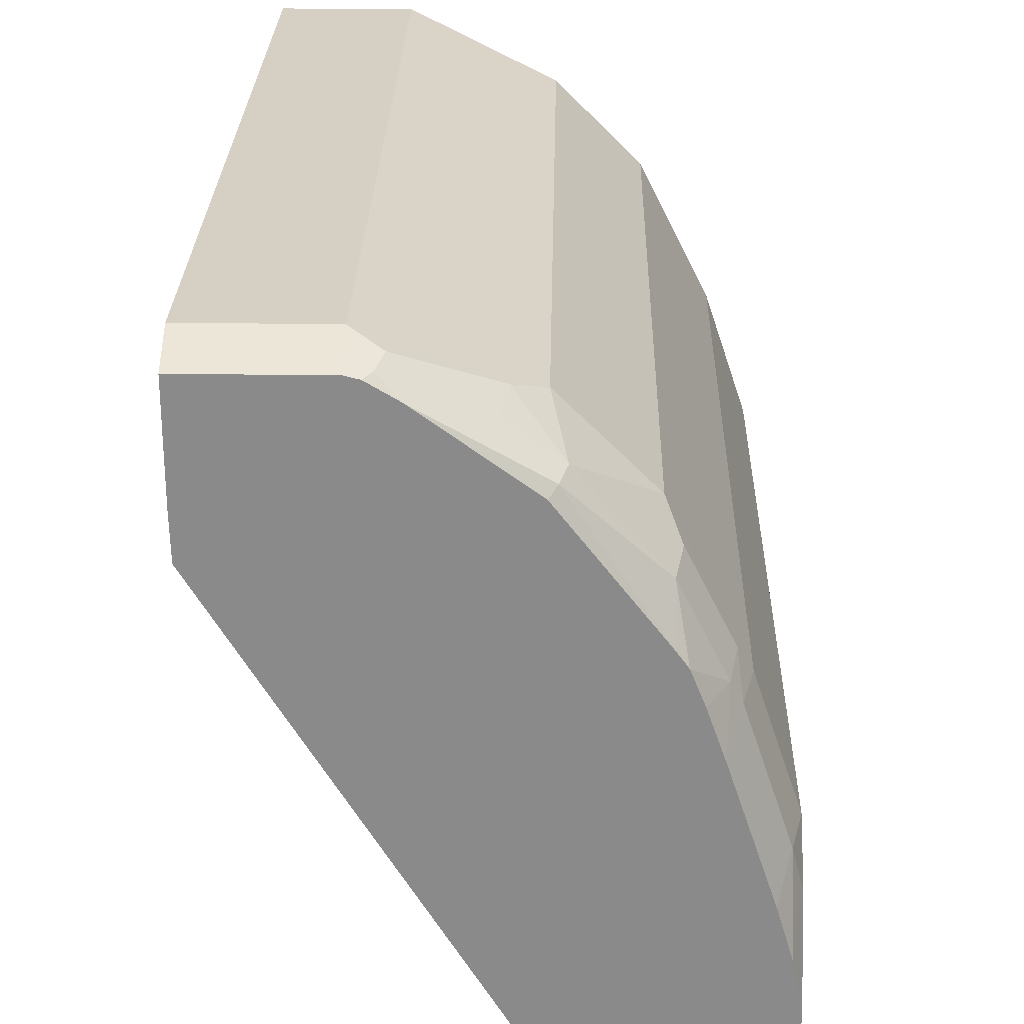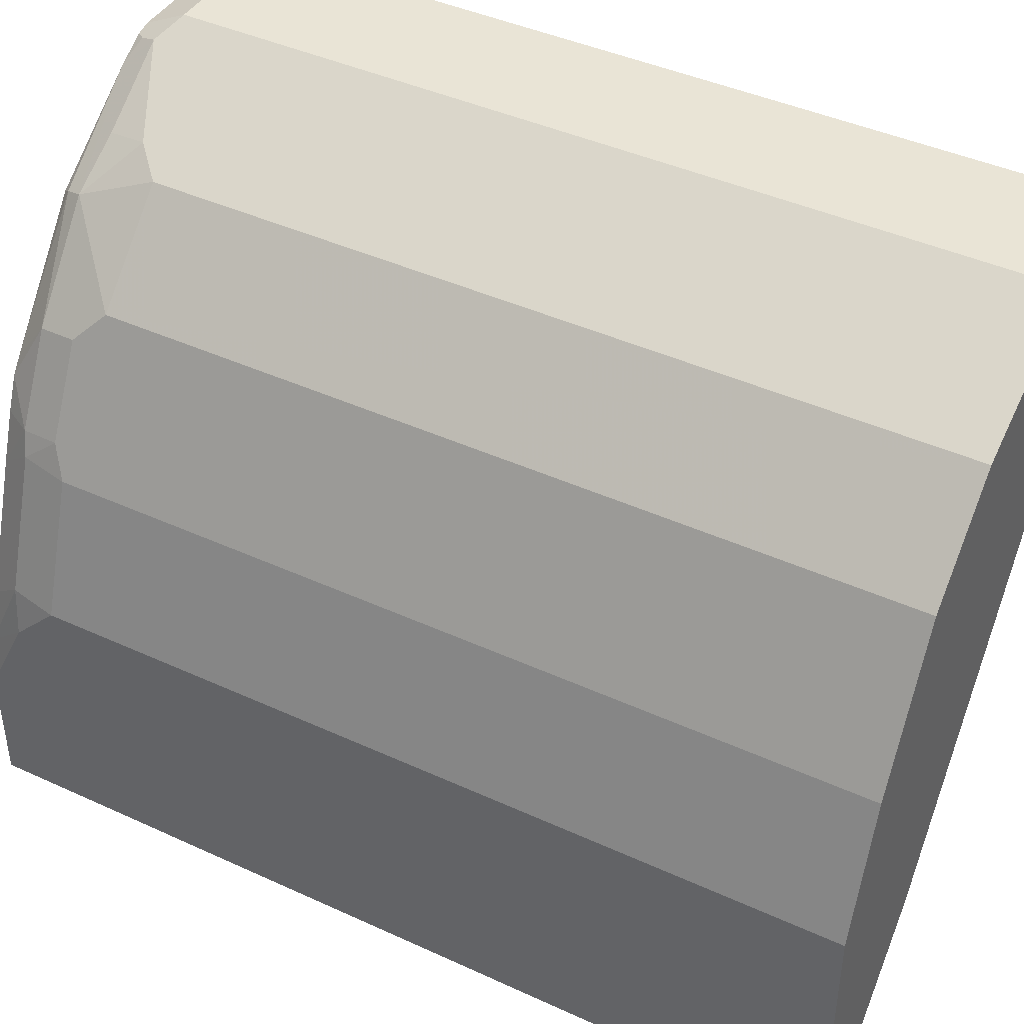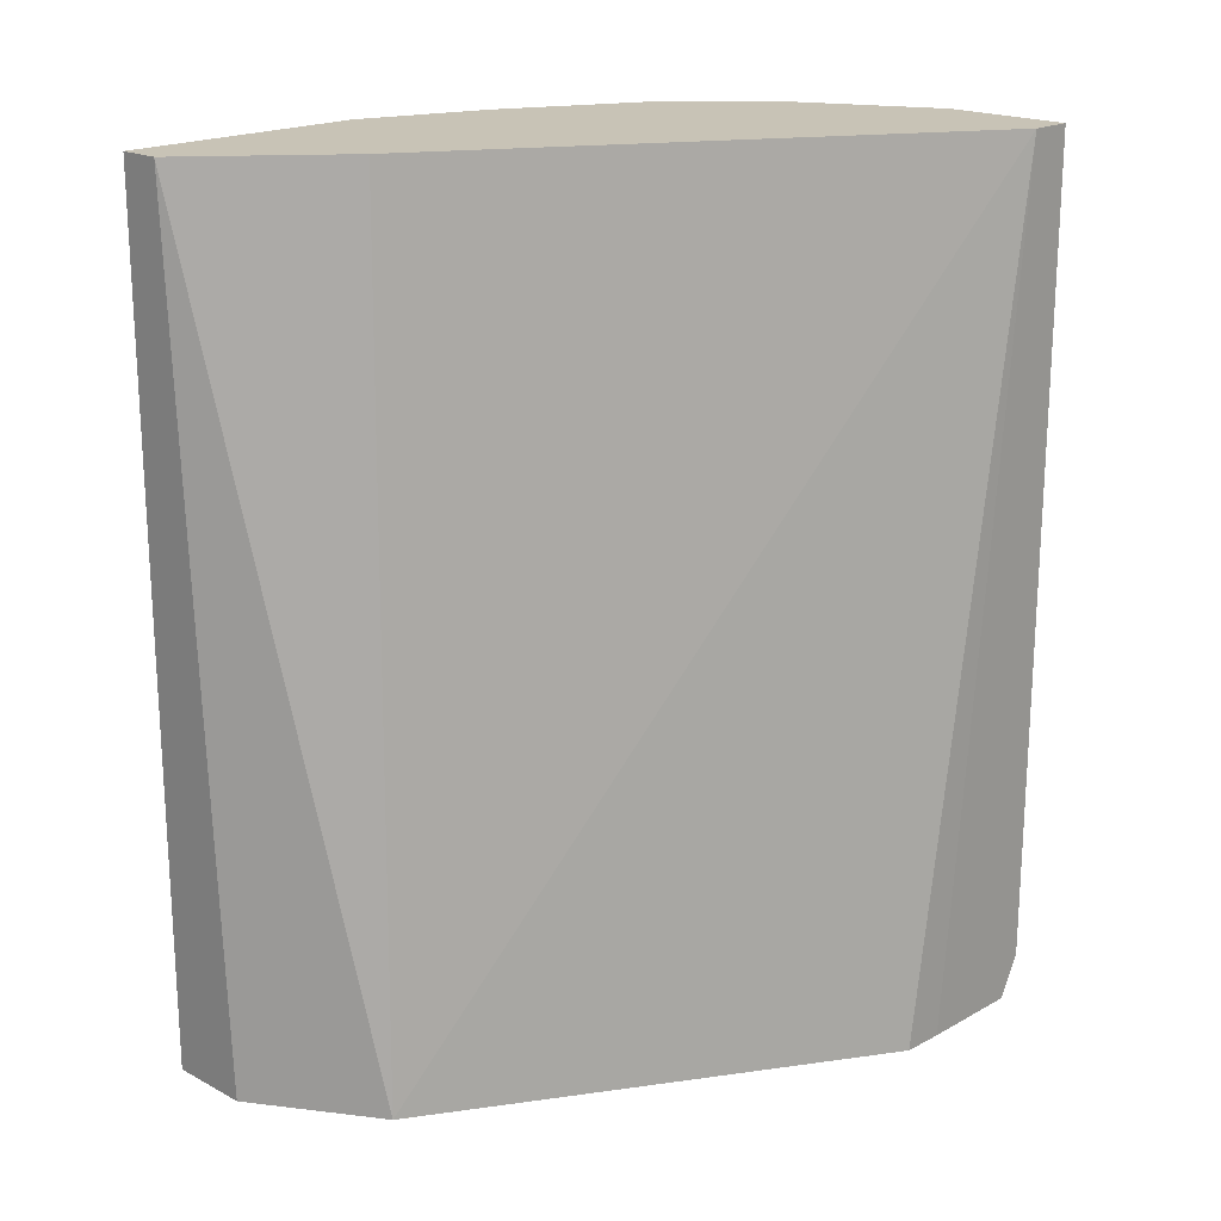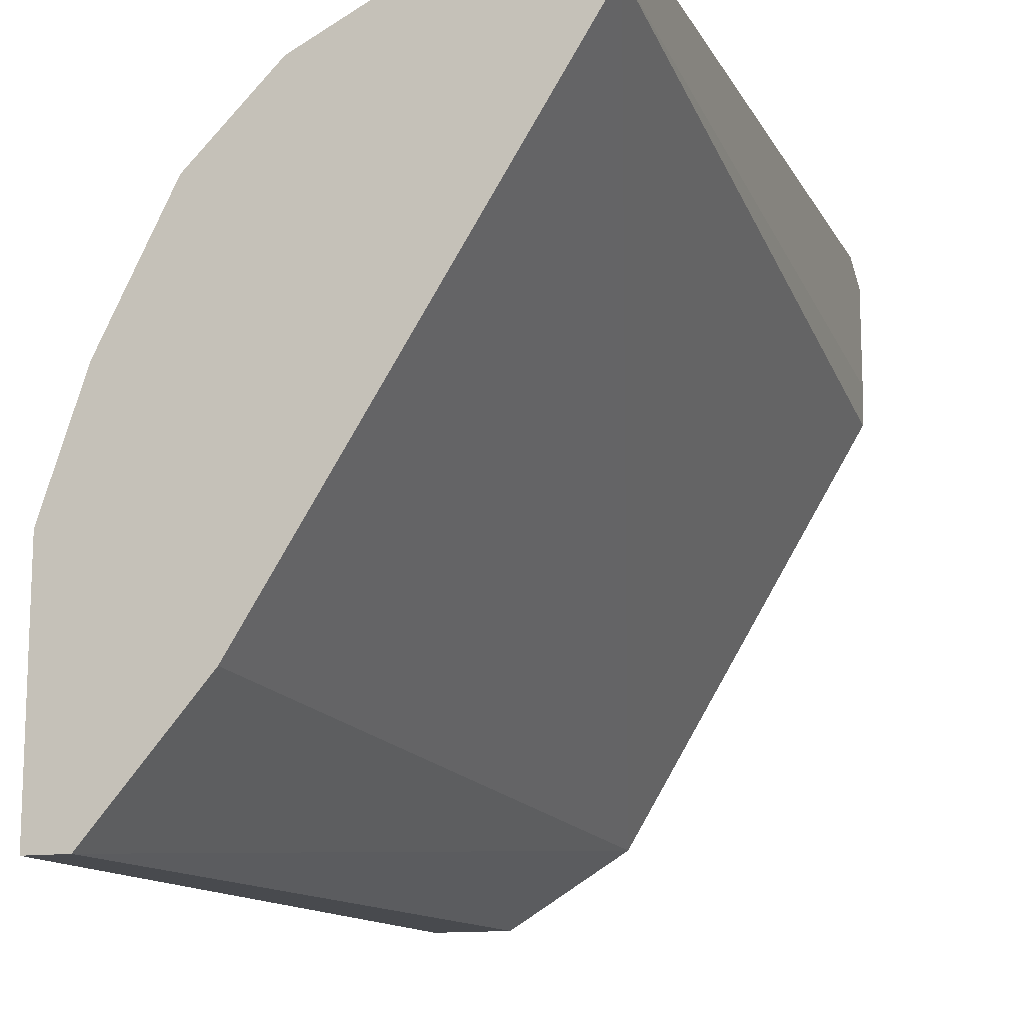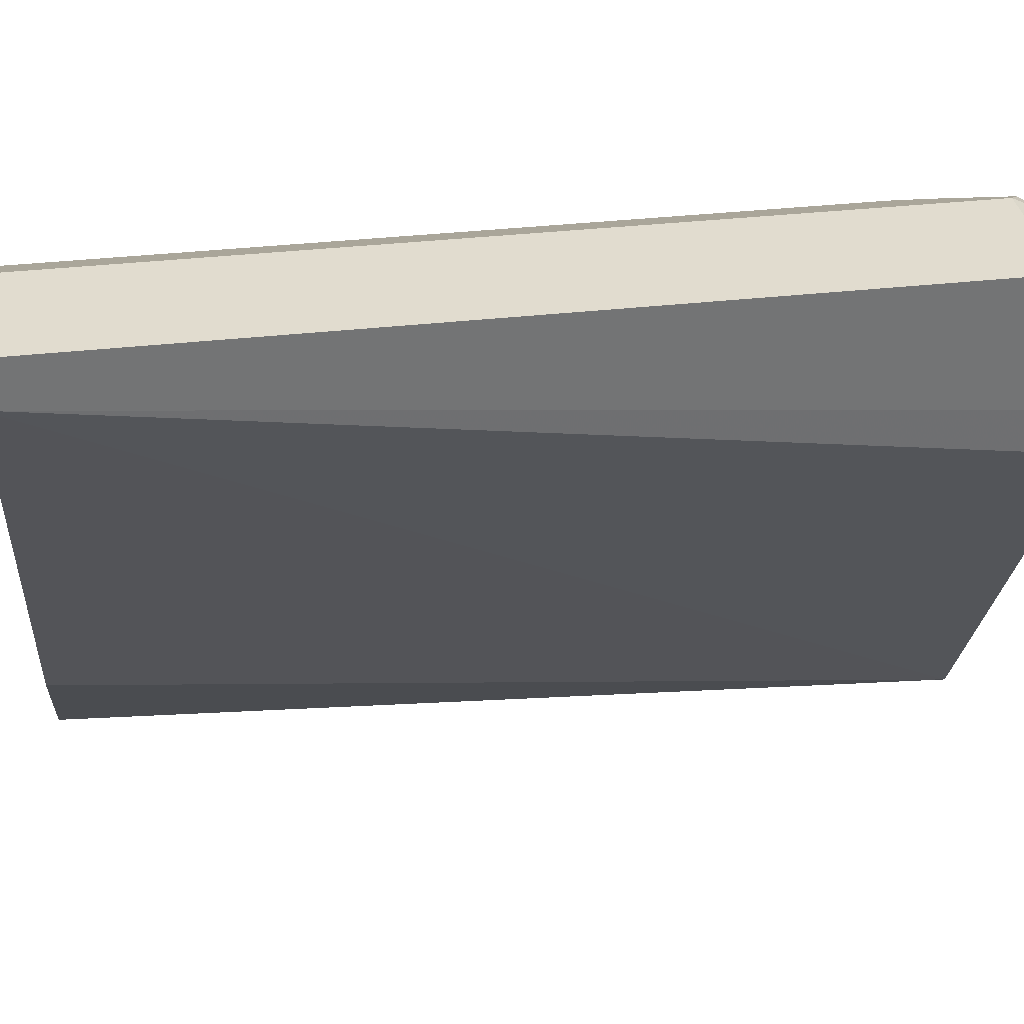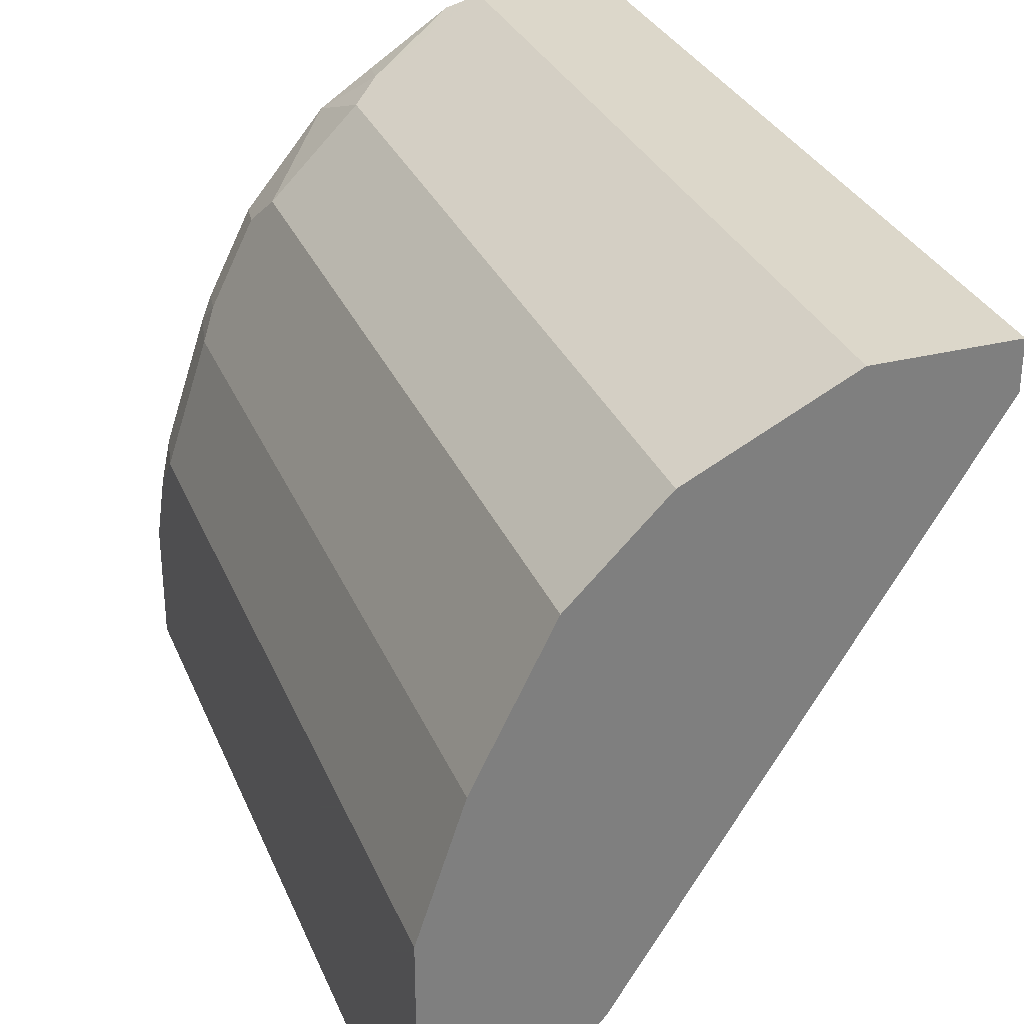
<metadata>
{"format":"obj","ext":"obj","renderer":"f3d","projection":"perspective","resolution":1024,"background":"white","views":[{"elev":26.3,"azim":1.2,"up":"+Z"},{"elev":42.6,"azim":118.7,"up":"+Z"},{"elev":19.4,"azim":-135.7,"up":"+Y"},{"elev":-13.2,"azim":-160.9,"up":"+Z"},{"elev":34.4,"azim":-98.8,"up":"+Z"},{"elev":30.7,"azim":160.0,"up":"+Z"}]}
</metadata>
<code>
v 0.6385 -0.09824 0.504
v 0.6609 -0.09824 0.4928
v 0.5887 -0.09824 0.504
v 0.6385 -0.42 0.504
v 0.6944 -0.09824 0.476
v 0.6609 -0.4144 0.4928
v 0.5887 -0.09824 0.4869
v 0.5887 -0.42 0.504
v 0.6385 -0.4364 0.4958
v 0.6496 -0.4256 0.4984
v 0.728 -0.09824 0.4424
v 0.6944 -0.3976 0.476
v 0.6832 -0.4088 0.4816
v 0.7112 -0.09824 0.2912
v 0.6899 -0.4364 0.2699
v 0.5891 -0.4364 0.4379
v 0.5887 -0.4364 0.4544
v 0.5887 -0.4364 0.4958
v 0.6436 -0.4364 0.4945
v 0.6469 -0.4326 0.4956
v 0.6544 -0.4364 0.4881
v 0.7 -0.4256 0.4648
v 0.6804 -0.4242 0.4788
v 0.7504 -0.09824 0.3976
v 0.728 -0.3976 0.4424
v 0.756 -0.09824 0.2391
v 0.7401 -0.4364 0.2391
v 0.655 -0.4364 0.4876
v 0.6972 -0.4326 0.462
v 0.7308 -0.4242 0.4284
v 0.7547 -0.09824 0.389
v 0.7504 -0.4088 0.3976
v 0.7336 -0.4088 0.4312
v 0.7728 -0.09824 0.2391
v 0.7728 -0.4364 0.2391
v 0.6942 -0.4364 0.459
v 0.7308 -0.4364 0.4116
v 0.7476 -0.4242 0.3948
v 0.735 -0.4364 0.4057
v 0.756 -0.09824 0.3864
v 0.756 -0.4032 0.3864
v 0.7518 -0.4221 0.3864
v 0.7728 -0.09824 0.336
v 0.7728 -0.4364 0.2861
v 0.736 -0.4364 0.4032
v 0.7401 -0.4364 0.3932
v 0.7465 -0.4364 0.3748
v 0.7728 -0.4032 0.336
v 0.7686 -0.4221 0.336
v 0.7692 -0.4364 0.3047
v 0.7728 -0.42 0.3192
v 0.7633 -0.4364 0.3244
f 22 30 25
f 24 32 31
f 25 30 33
f 28 36 29
f 26 34 35
f 26 35 27
f 29 36 37
f 22 29 30
f 25 33 32
f 21 29 22
f 11 25 32
f 19 21 20
f 15 26 27
f 14 26 15
f 13 23 22
f 12 22 25
f 12 13 22
f 11 32 24
f 29 37 30
f 10 23 13
f 10 22 23
f 21 28 29
f 30 38 32
f 34 51 44
f 30 37 39
f 10 21 22
f 49 50 51
f 49 52 50
f 48 49 51
f 44 51 50
f 42 49 48
f 42 52 49
f 42 47 52
f 41 42 48
f 40 48 43
f 30 32 33
f 40 41 48
f 38 46 47
f 38 45 46
f 38 39 45
f 34 48 51
f 34 43 48
f 32 42 41
f 32 38 42
f 31 41 40
f 31 32 41
f 30 39 38
f 38 47 42
f 10 20 21
f 34 44 35
f 9 19 10
f 4 8 18
f 3 18 8
f 3 7 17
f 2 12 5
f 2 13 12
f 2 6 13
f 1 6 2
f 10 19 20
f 1 4 6
f 1 8 4
f 4 18 9
f 1 3 8
f 1 14 7
f 1 26 14
f 1 34 26
f 1 43 34
f 1 40 43
f 1 31 40
f 1 24 31
f 1 11 24
f 1 5 11
f 1 2 5
f 1 7 3
f 4 9 10
f 3 17 18
f 5 12 25
f 9 21 19
f 9 28 21
f 9 36 28
f 9 37 36
f 9 39 37
f 9 45 39
f 9 46 45
f 4 10 6
f 9 52 47
f 9 50 52
f 9 44 50
f 9 47 46
f 9 27 35
f 5 25 11
f 9 35 44
f 7 14 15
f 7 15 16
f 6 10 13
f 9 18 17
f 9 17 16
f 9 16 15
f 9 15 27
f 7 16 17

</code>
